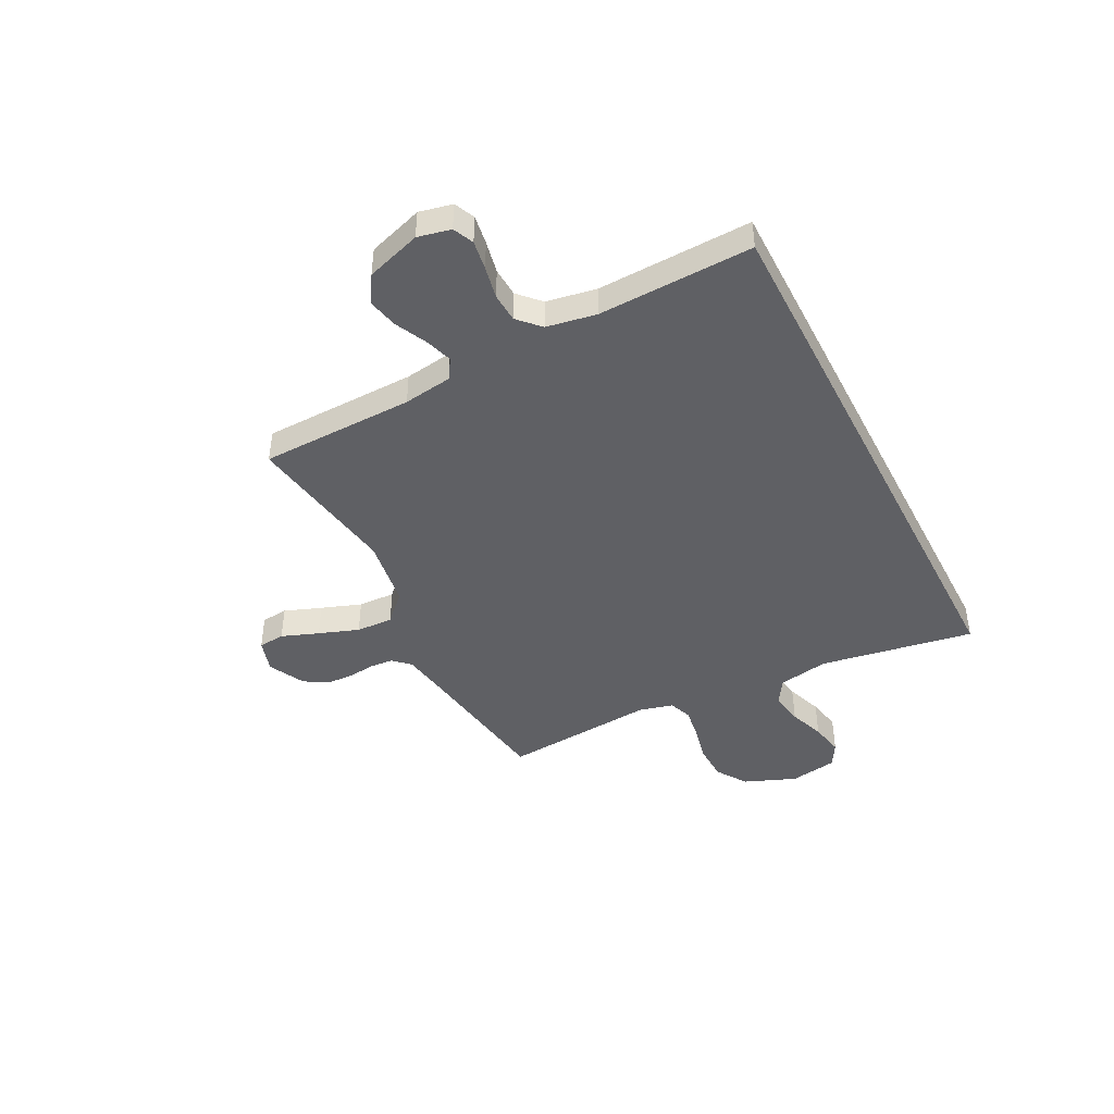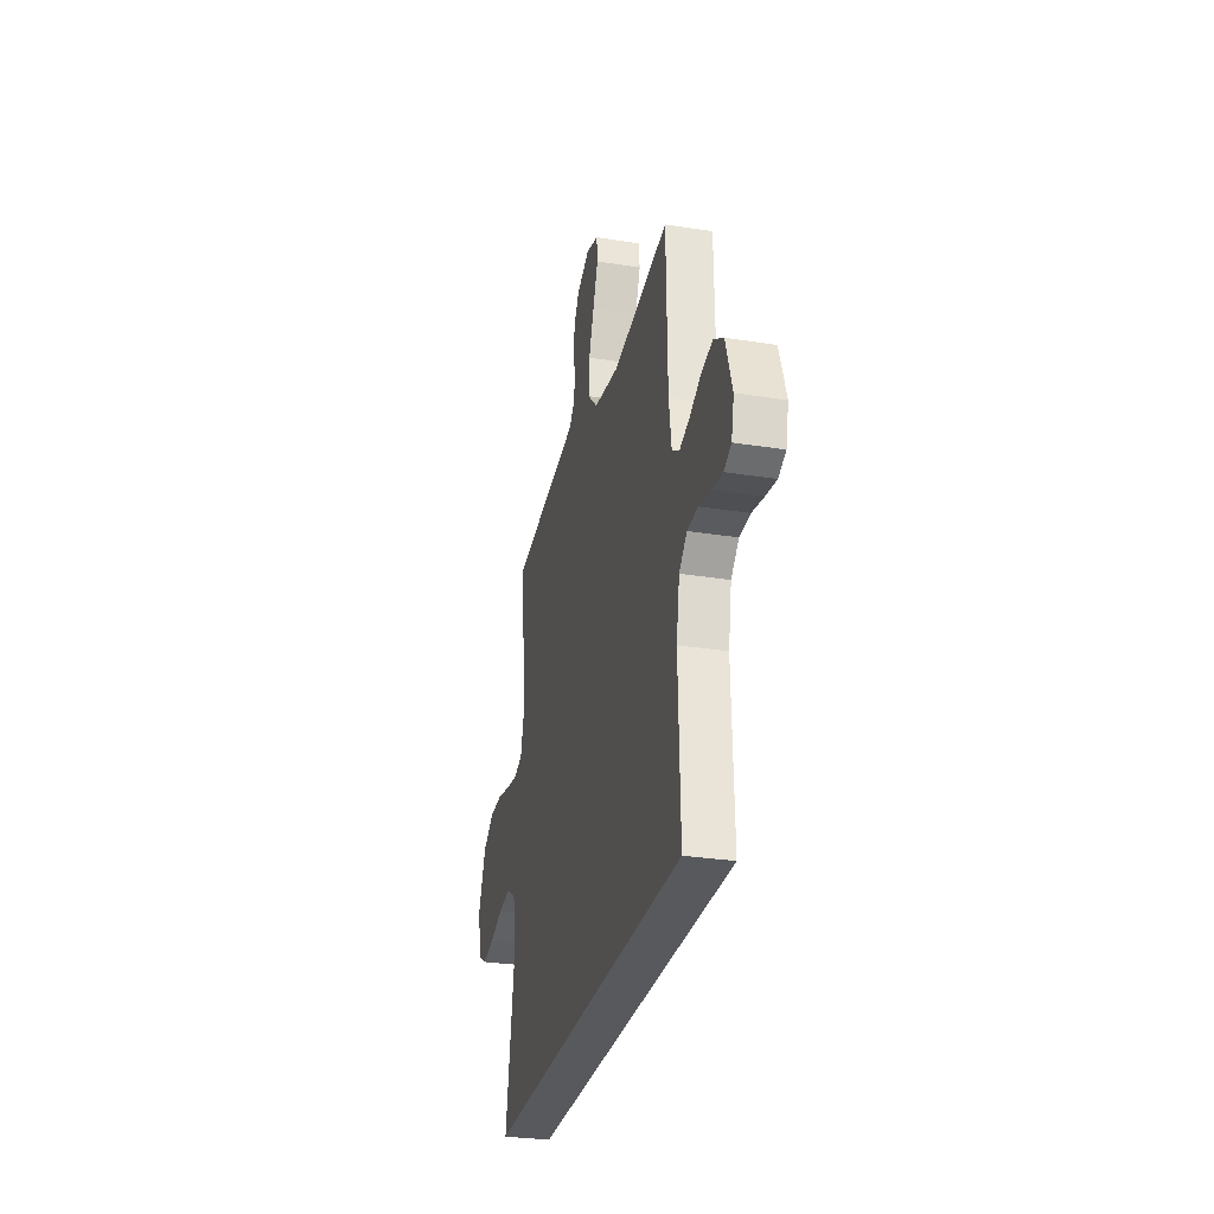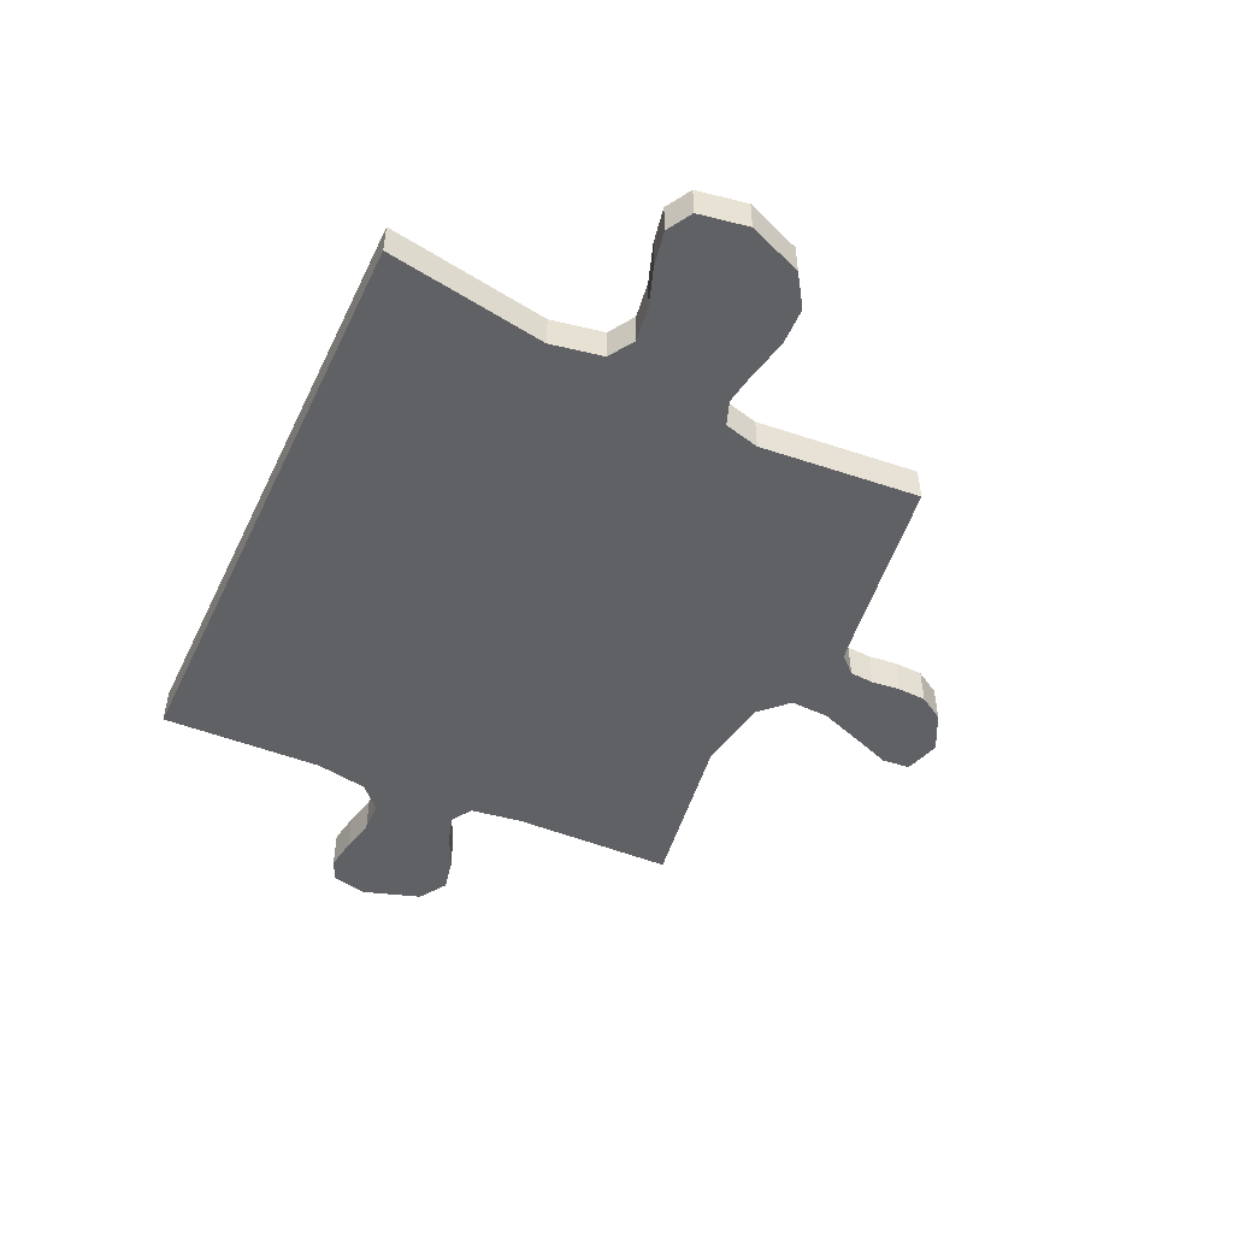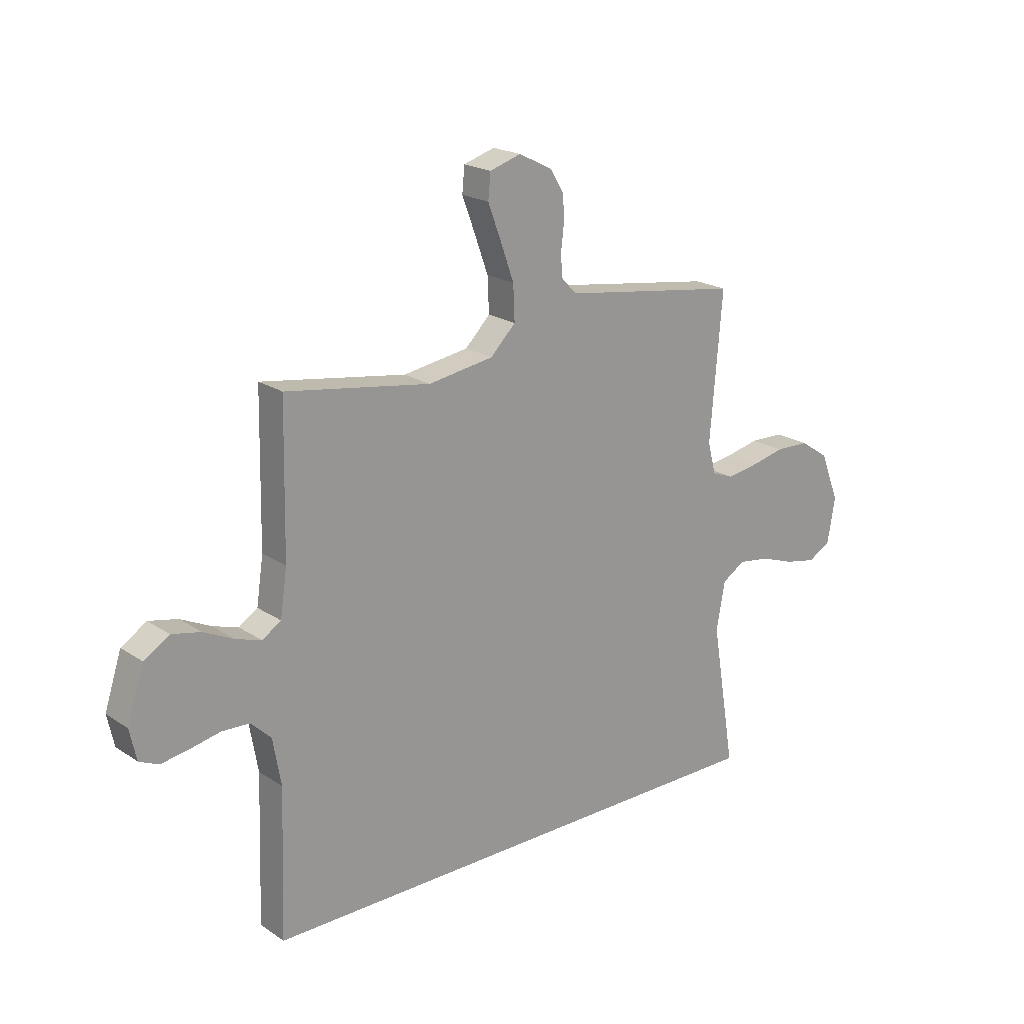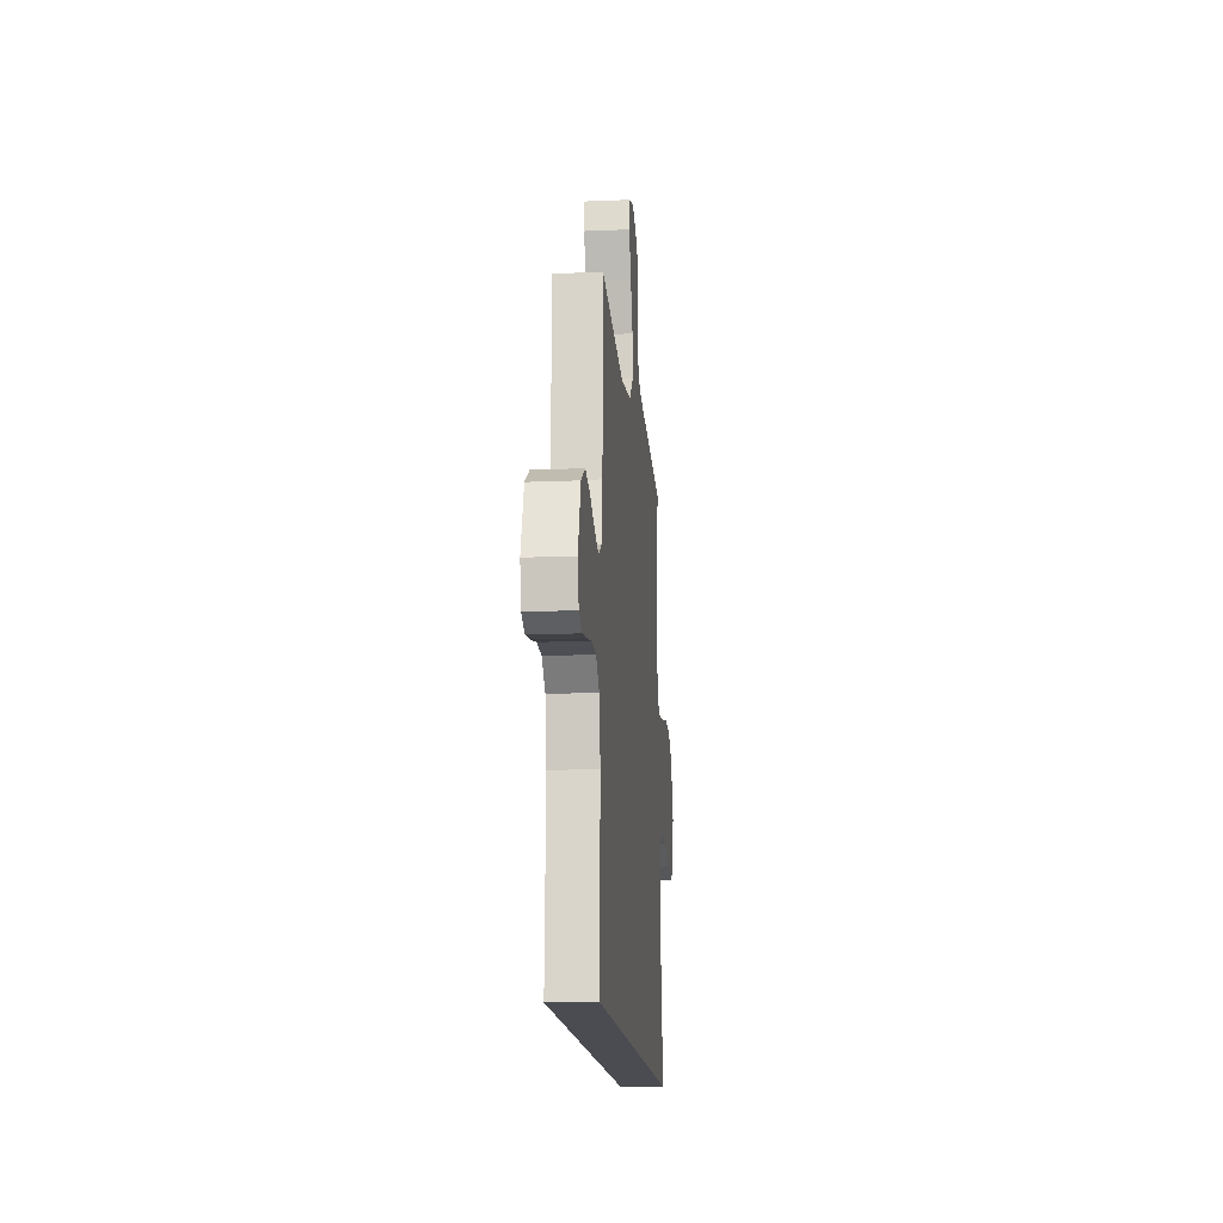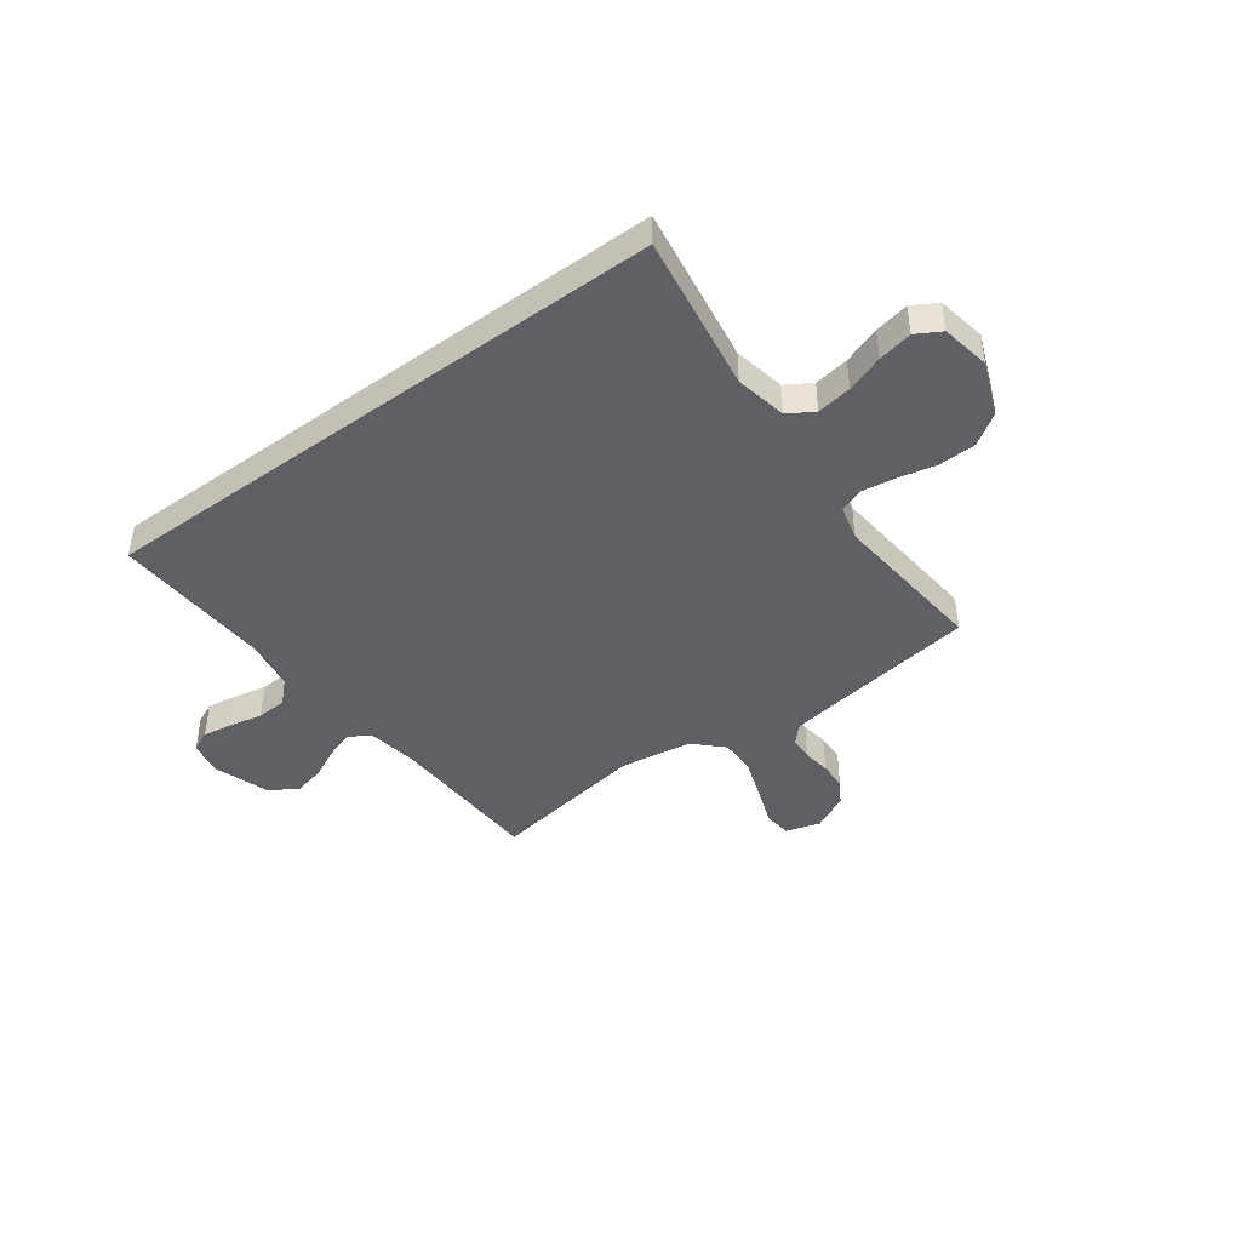
<metadata>
{"format":"obj","ext":"obj","renderer":"f3d","projection":"perspective","resolution":1024,"background":"white","views":[{"elev":-43.8,"azim":117.2,"up":"+Y"},{"elev":-29.5,"azim":76.8,"up":"+Z"},{"elev":-49.3,"azim":-115.2,"up":"+Y"},{"elev":20.5,"azim":140.0,"up":"+Z"},{"elev":-15.4,"azim":95.2,"up":"+Z"},{"elev":-43.2,"azim":-143.3,"up":"+Y"}]}
</metadata>
<code>
v -0.563 0.07 -0.5
v -0.513 0.07 -0.2
v -0.531 0.07 -0.102
v -0.579 0.07 -0.072
v -0.645 0.07 -0.082
v -0.716 0.07 -0.107
v -0.781 0.07 -0.12
v -0.828 0.07 -0.093
v -0.844 0.07 0
v -0.804 0.07 0.101
v -0.744 0.07 0.141
v -0.673 0.07 0.143
v -0.601 0.07 0.127
v -0.537 0.07 0.117
v -0.492 0.07 0.134
v -0.475 0.07 0.2
v -0.5 0.07 0.5
v -0.2 0.07 0.544
v -0.127 0.07 0.556
v -0.097 0.07 0.588
v -0.094 0.07 0.633
v -0.1 0.07 0.686
v -0.098 0.07 0.739
v -0.07 0.07 0.785
v 0 0.07 0.82
v 0.065 0.07 0.8
v 0.07 0.07 0.748
v 0.043 0.07 0.676
v 0.015 0.07 0.598
v 0.012 0.07 0.526
v 0.064 0.07 0.474
v 0.2 0.07 0.453
v 0.5 0.07 0.5
v 0.506 0.07 0.2
v 0.52 0.07 0.105
v 0.559 0.07 0.08
v 0.612 0.07 0.097
v 0.674 0.07 0.127
v 0.734 0.07 0.14
v 0.786 0.07 0.107
v 0.821 0.07 0
v 0.807 0.07 -0.064
v 0.767 0.07 -0.082
v 0.71 0.07 -0.073
v 0.647 0.07 -0.06
v 0.59 0.07 -0.063
v 0.548 0.07 -0.103
v 0.531 0.07 -0.2
v 0.541 0.07 -0.5
v -0.563 0 -0.5
v -0.513 0 -0.2
v -0.531 0 -0.102
v -0.579 0 -0.072
v -0.645 0 -0.082
v -0.716 0 -0.107
v -0.781 0 -0.12
v -0.828 0 -0.093
v -0.844 0 0
v -0.804 0 0.101
v -0.744 0 0.141
v -0.673 0 0.143
v -0.601 0 0.127
v -0.537 0 0.117
v -0.492 0 0.134
v -0.475 0 0.2
v -0.5 0 0.5
v -0.2 0 0.544
v -0.127 0 0.556
v -0.097 0 0.588
v -0.094 0 0.633
v -0.1 0 0.686
v -0.098 0 0.739
v -0.07 0 0.785
v 0 0 0.82
v 0.065 0 0.8
v 0.07 0 0.748
v 0.043 0 0.676
v 0.015 0 0.598
v 0.012 0 0.526
v 0.064 0 0.474
v 0.2 0 0.453
v 0.5 0 0.5
v 0.506 0 0.2
v 0.52 0 0.105
v 0.559 0 0.08
v 0.612 0 0.097
v 0.674 0 0.127
v 0.734 0 0.14
v 0.786 0 0.107
v 0.821 0 0
v 0.807 0 -0.064
v 0.767 0 -0.082
v 0.71 0 -0.073
v 0.647 0 -0.06
v 0.59 0 -0.063
v 0.548 0 -0.103
v 0.531 0 -0.2
v 0.541 0 -0.5
f 48 49 1 2
f 47 48 2 3
f 46 47 3 4
f 45 46 4
f 42 43 44 45
f 40 41 42 45
f 40 45 4
f 37 38 39 40
f 36 37 40
f 36 40 4
f 35 36 4
f 34 35 4 5
f 32 33 34 5
f 31 32 5 6
f 30 31 6 7
f 25 26 27 28
f 25 28 29
f 21 22 23 24
f 20 21 24 25
f 16 17 18
f 15 16 18 19
f 10 11 12 13
f 10 13 14
f 9 10 14
f 8 9 14 15
f 20 25 29 30
f 15 19 20 30
f 15 30 7
f 7 8 15
f 51 50 98 97
f 52 51 97 96
f 53 52 96 95
f 53 95 94
f 94 93 92 91
f 94 91 90 89
f 53 94 89
f 89 88 87 86
f 89 86 85
f 53 89 85
f 53 85 84
f 54 53 84 83
f 54 83 82 81
f 55 54 81 80
f 56 55 80 79
f 77 76 75 74
f 78 77 74
f 73 72 71 70
f 74 73 70 69
f 67 66 65
f 68 67 65 64
f 62 61 60 59
f 63 62 59
f 63 59 58
f 64 63 58 57
f 79 78 74 69
f 79 69 68 64
f 56 79 64
f 64 57 56
f 1 50 51 2
f 2 51 52 3
f 3 52 53 4
f 4 53 54 5
f 5 54 55 6
f 6 55 56 7
f 7 56 57 8
f 8 57 58 9
f 9 58 59 10
f 10 59 60 11
f 11 60 61 12
f 12 61 62 13
f 13 62 63 14
f 14 63 64 15
f 15 64 65 16
f 16 65 66 17
f 17 66 67 18
f 18 67 68 19
f 19 68 69 20
f 20 69 70 21
f 21 70 71 22
f 22 71 72 23
f 23 72 73 24
f 24 73 74 25
f 25 74 75 26
f 26 75 76 27
f 27 76 77 28
f 28 77 78 29
f 29 78 79 30
f 30 79 80 31
f 31 80 81 32
f 32 81 82 33
f 33 82 83 34
f 34 83 84 35
f 35 84 85 36
f 36 85 86 37
f 37 86 87 38
f 38 87 88 39
f 39 88 89 40
f 40 89 90 41
f 41 90 91 42
f 42 91 92 43
f 43 92 93 44
f 44 93 94 45
f 45 94 95 46
f 46 95 96 47
f 47 96 97 48
f 48 97 98 49
f 49 98 50 1

</code>
